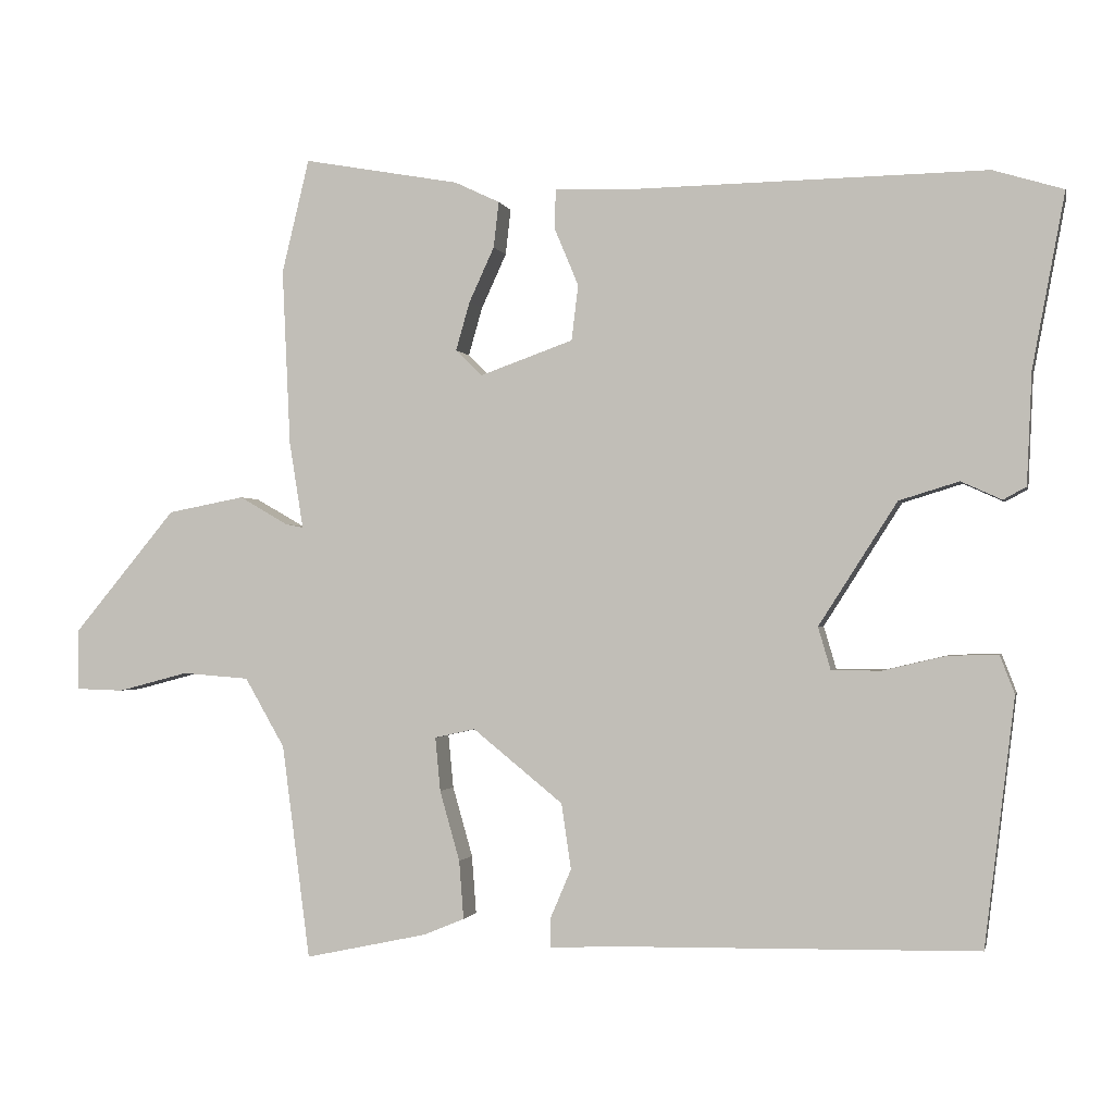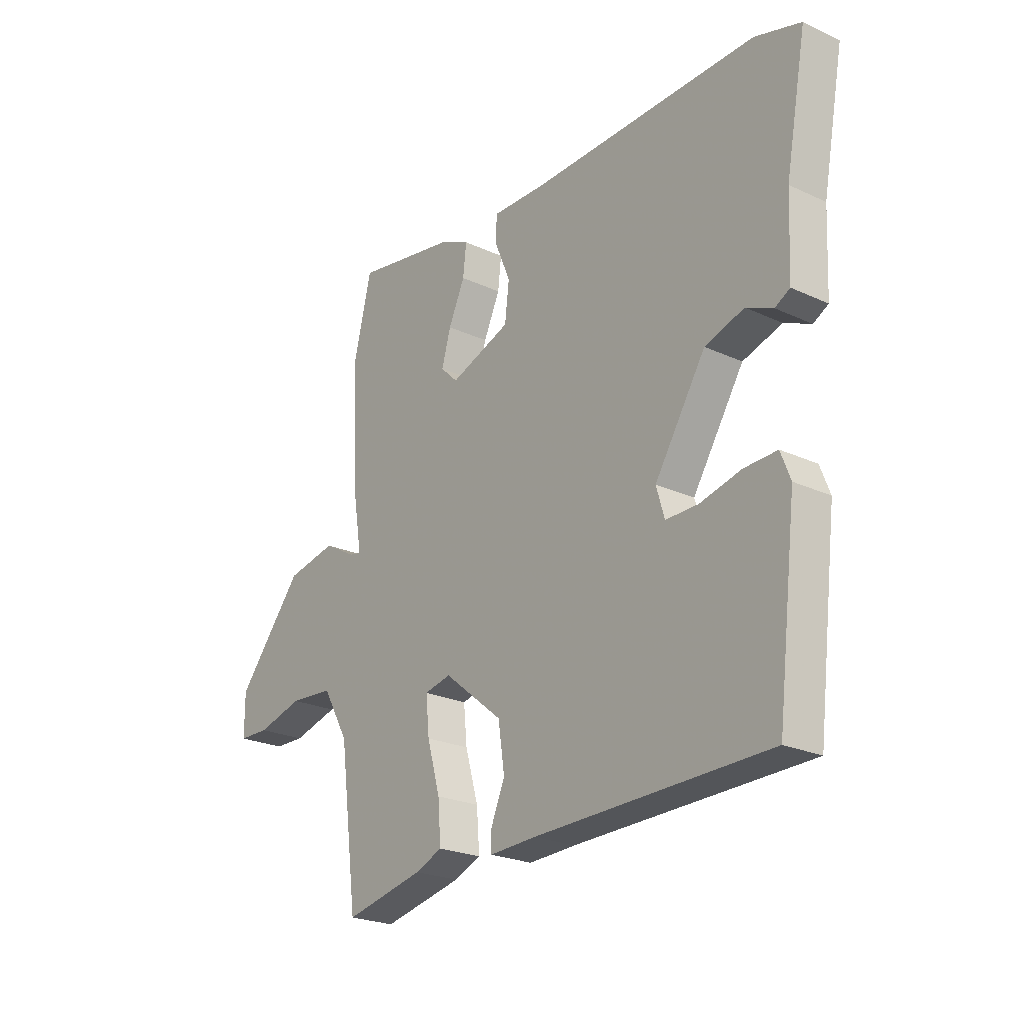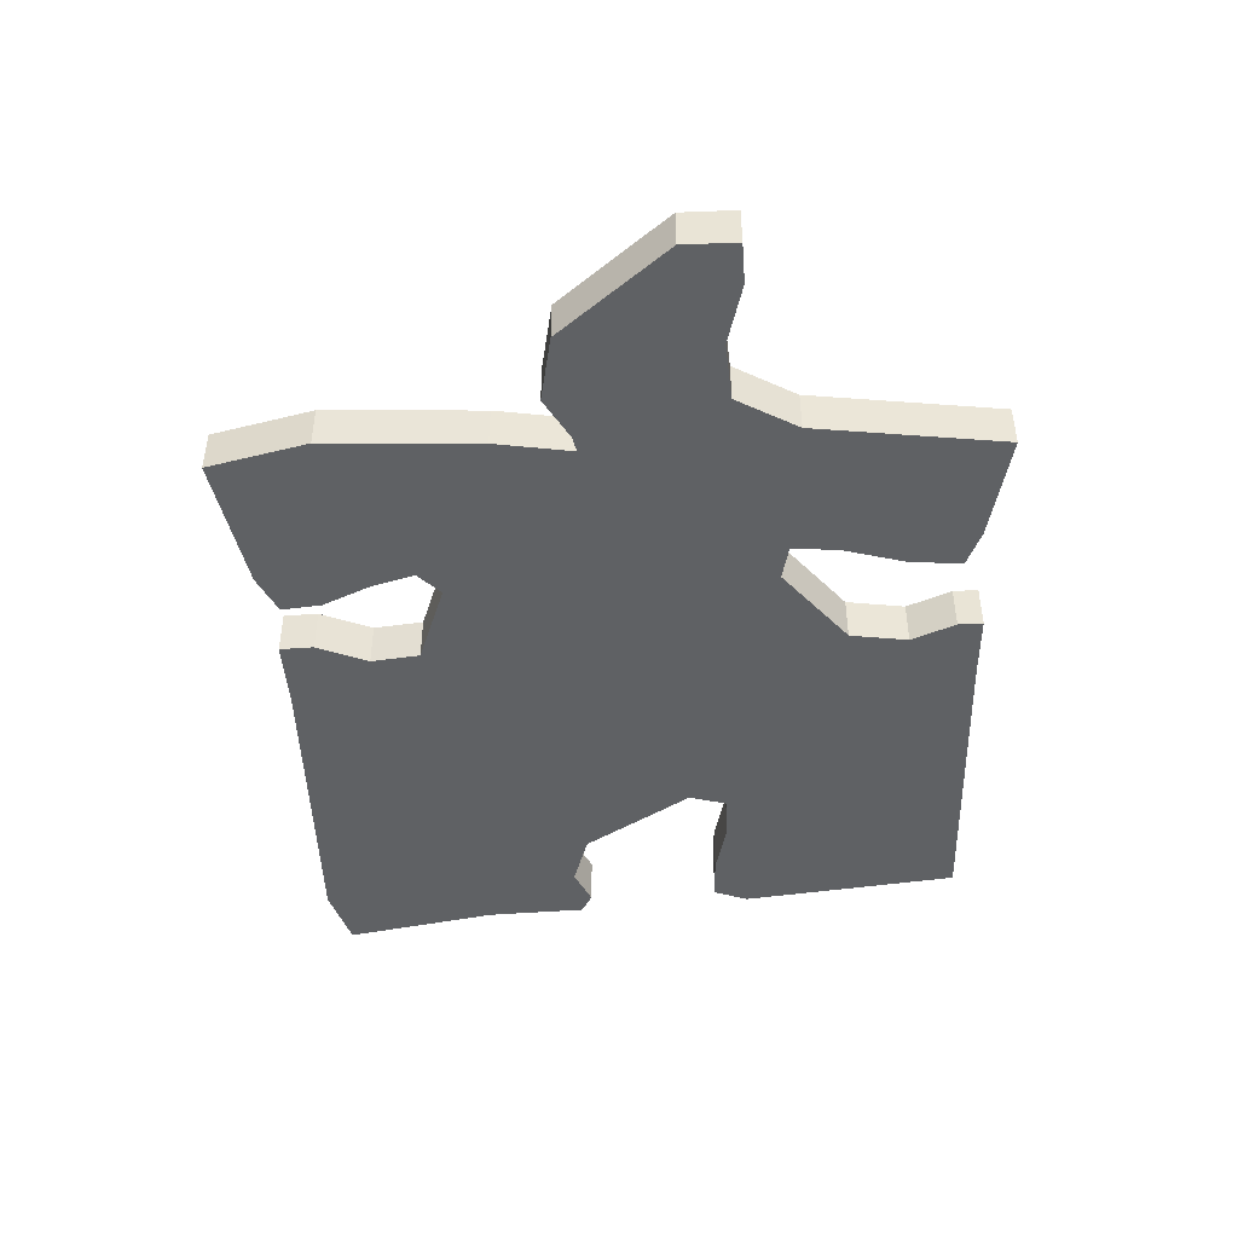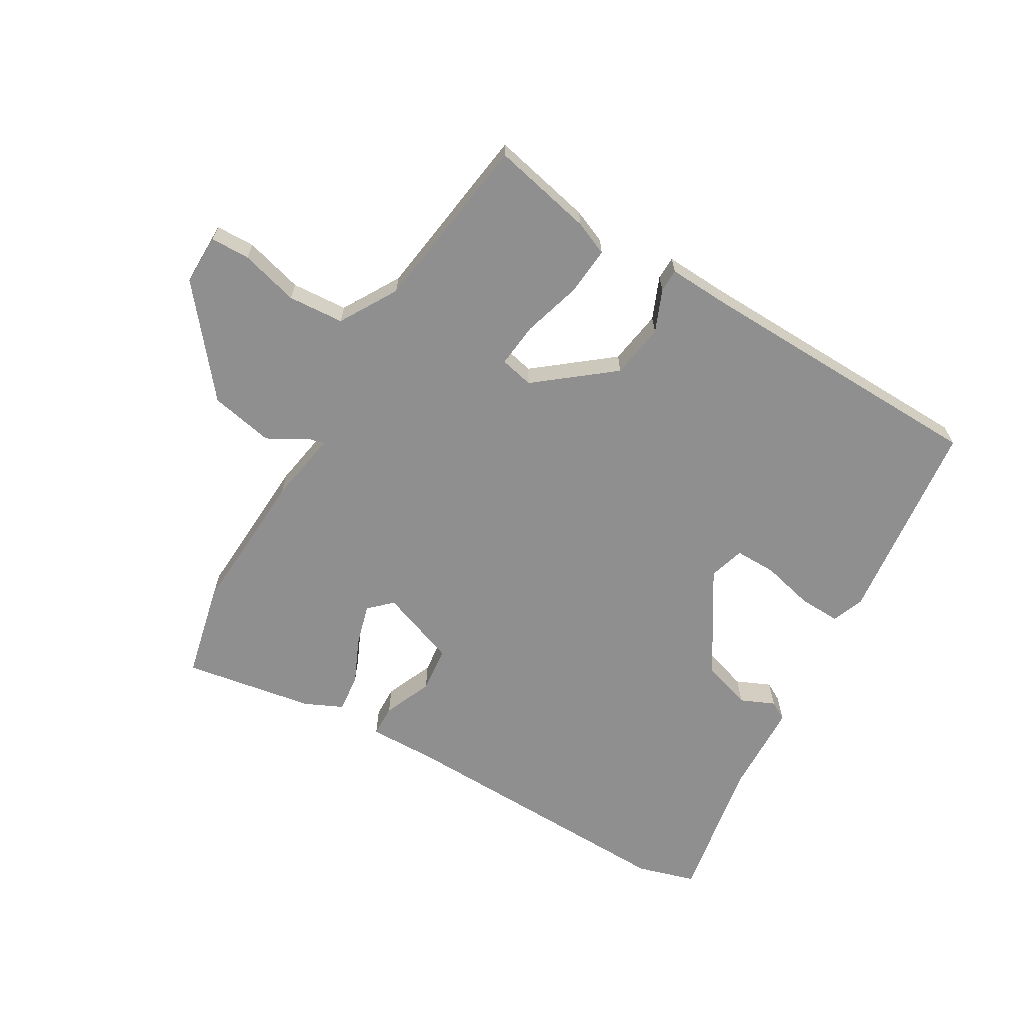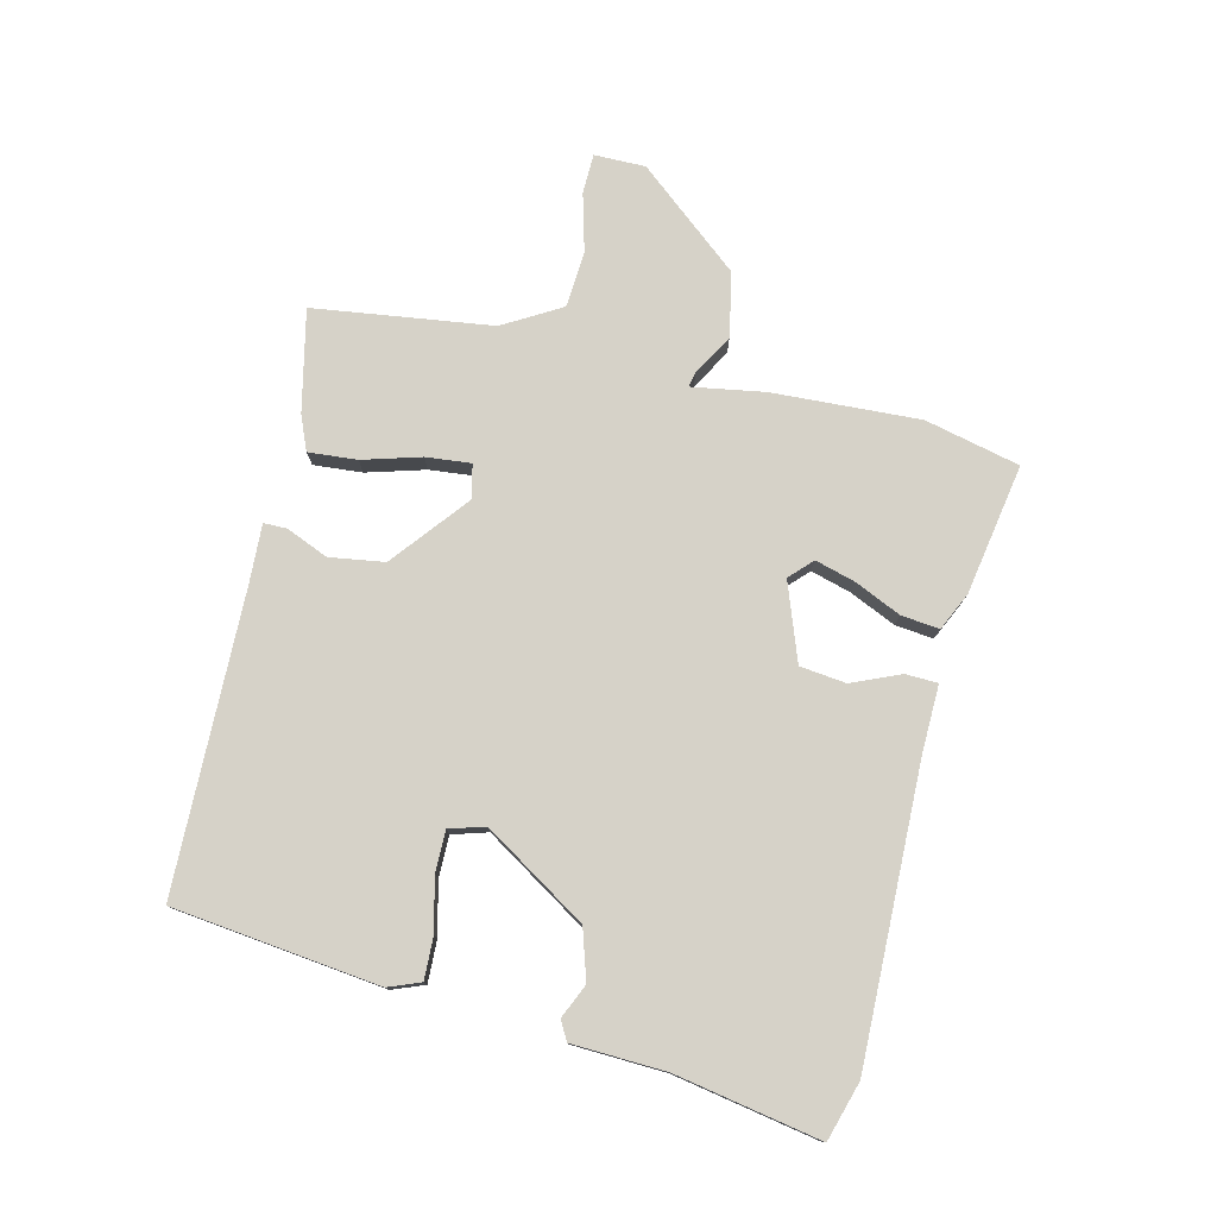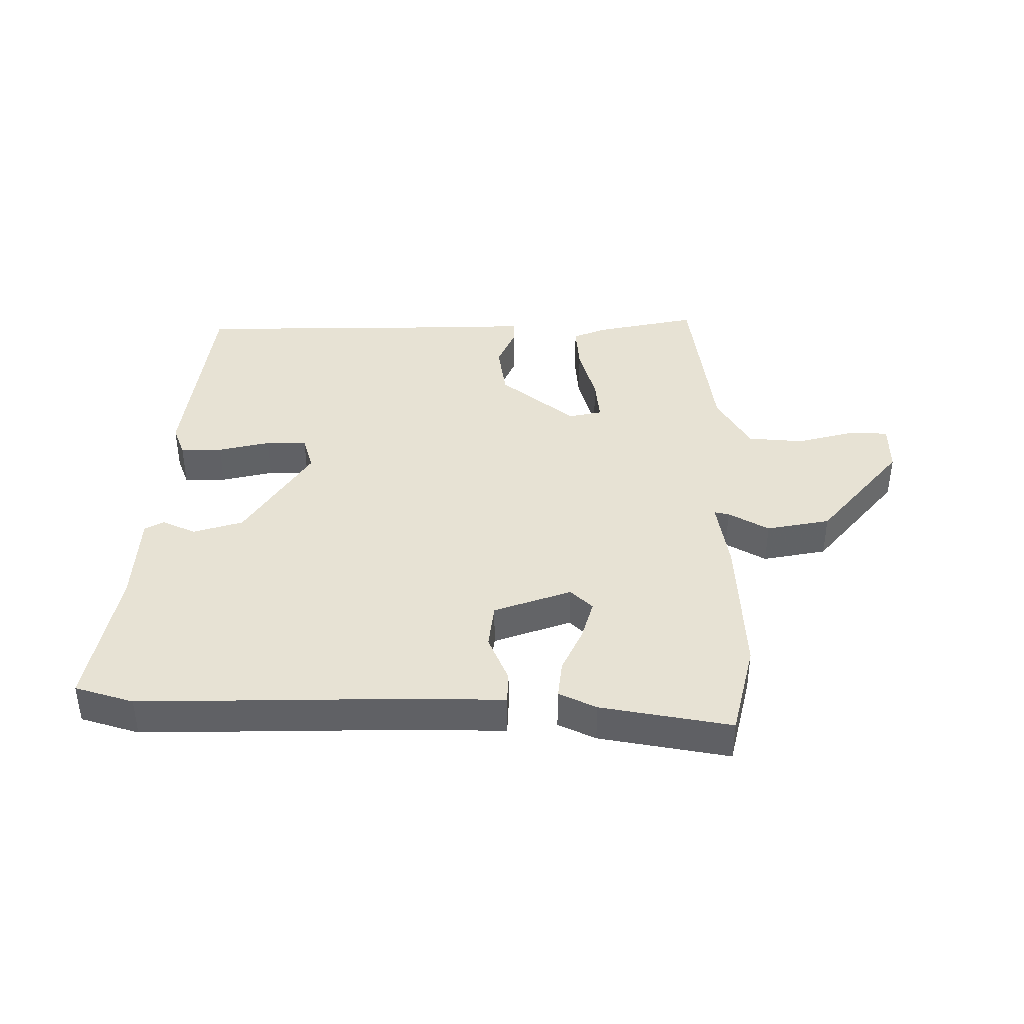
<metadata>
{"format":"obj","ext":"obj","renderer":"f3d","projection":"perspective","resolution":1024,"background":"white","views":[{"elev":-1.1,"azim":-167.6,"up":"+Z"},{"elev":-23.7,"azim":-127.8,"up":"+Z"},{"elev":-45.5,"azim":92.5,"up":"+Y"},{"elev":-65.4,"azim":149.1,"up":"+Y"},{"elev":77.6,"azim":-76.8,"up":"+Y"},{"elev":40.0,"azim":0.2,"up":"+Y"}]}
</metadata>
<code>
v 0.482 0.07 -0.543
v 0.317 0.07 -0.508
v 0.261 0.07 -0.485
v 0.267 0.07 -0.406
v 0.294 0.07 -0.311
v 0.301 0.07 -0.238
v 0.246 0.07 -0.226
v 0.124 0.07 -0.325
v 0.111 0.07 -0.414
v 0.14 0.07 -0.482
v 0.14 0.07 -0.52
v 0.043 0.07 -0.516
v -0.44 0.07 -0.508
v -0.481 0.07 -0.173
v -0.461 0.07 -0.121
v -0.393 0.07 -0.123
v -0.308 0.07 -0.143
v -0.241 0.07 -0.143
v -0.224 0.07 -0.085
v -0.33 0.07 0.081
v -0.411 0.07 0.106
v -0.466 0.07 0.081
v -0.497 0.07 0.098
v -0.504 0.07 0.25
v -0.548 0.07 0.485
v -0.453 0.07 0.514
v 0.019 0.07 0.506
v 0.132 0.07 0.509
v 0.134 0.07 0.457
v 0.101 0.07 0.378
v 0.11 0.07 0.303
v 0.236 0.07 0.258
v 0.272 0.07 0.293
v 0.253 0.07 0.359
v 0.219 0.07 0.433
v 0.212 0.07 0.495
v 0.273 0.07 0.524
v 0.485 0.07 0.562
v 0.522 0.07 0.408
v 0.511 0.07 0.169
v 0.492 0.07 0.051
v 0.516 0.07 0.056
v 0.582 0.07 0.094
v 0.686 0.07 0.074
v 0.824 0.07 -0.092
v 0.824 0.07 -0.175
v 0.76 0.07 -0.177
v 0.665 0.07 -0.152
v 0.574 0.07 -0.159
v 0.52 0.07 -0.253
v 0.482 0 -0.543
v 0.317 0 -0.508
v 0.261 0 -0.485
v 0.267 0 -0.406
v 0.294 0 -0.311
v 0.301 0 -0.238
v 0.246 0 -0.226
v 0.124 0 -0.325
v 0.111 0 -0.414
v 0.14 0 -0.482
v 0.14 0 -0.52
v 0.043 0 -0.516
v -0.44 0 -0.508
v -0.481 0 -0.173
v -0.461 0 -0.121
v -0.393 0 -0.123
v -0.308 0 -0.143
v -0.241 0 -0.143
v -0.224 0 -0.085
v -0.33 0 0.081
v -0.411 0 0.106
v -0.466 0 0.081
v -0.497 0 0.098
v -0.504 0 0.25
v -0.548 0 0.485
v -0.453 0 0.514
v 0.019 0 0.506
v 0.132 0 0.509
v 0.134 0 0.457
v 0.101 0 0.378
v 0.11 0 0.303
v 0.236 0 0.258
v 0.272 0 0.293
v 0.253 0 0.359
v 0.219 0 0.433
v 0.212 0 0.495
v 0.273 0 0.524
v 0.485 0 0.562
v 0.522 0 0.408
v 0.511 0 0.169
v 0.492 0 0.051
v 0.516 0 0.056
v 0.582 0 0.094
v 0.686 0 0.074
v 0.824 0 -0.092
v 0.824 0 -0.175
v 0.76 0 -0.177
v 0.665 0 -0.152
v 0.574 0 -0.159
v 0.52 0 -0.253
f 45 46 47 48
f 45 48 49
f 42 43 44 45
f 41 42 45 49
f 38 39 40 41
f 36 37 38 41
f 34 35 36 41
f 33 34 41 49
f 32 33 49 50
f 27 28 29 30
f 27 30 31
f 24 25 26 27
f 24 27 31
f 21 22 23 24
f 20 21 24 31
f 19 20 31 32
f 14 15 16 17
f 12 13 14 17
f 12 17 18
f 9 10 11 12
f 8 9 12 18
f 7 8 18 19
f 2 3 4 5
f 2 5 6
f 1 2 6
f 50 1 6
f 19 32 50
f 6 7 19 50
f 98 97 96 95
f 99 98 95
f 95 94 93 92
f 99 95 92 91
f 91 90 89 88
f 91 88 87 86
f 91 86 85 84
f 99 91 84 83
f 100 99 83 82
f 80 79 78 77
f 81 80 77
f 77 76 75 74
f 81 77 74
f 74 73 72 71
f 81 74 71 70
f 82 81 70 69
f 67 66 65 64
f 67 64 63 62
f 68 67 62
f 62 61 60 59
f 68 62 59 58
f 69 68 58 57
f 55 54 53 52
f 56 55 52
f 56 52 51
f 56 51 100
f 100 82 69
f 100 69 57 56
f 1 51 52 2
f 2 52 53 3
f 3 53 54 4
f 4 54 55 5
f 5 55 56 6
f 6 56 57 7
f 7 57 58 8
f 8 58 59 9
f 9 59 60 10
f 10 60 61 11
f 11 61 62 12
f 12 62 63 13
f 13 63 64 14
f 14 64 65 15
f 15 65 66 16
f 16 66 67 17
f 17 67 68 18
f 18 68 69 19
f 19 69 70 20
f 20 70 71 21
f 21 71 72 22
f 22 72 73 23
f 23 73 74 24
f 24 74 75 25
f 25 75 76 26
f 26 76 77 27
f 27 77 78 28
f 28 78 79 29
f 29 79 80 30
f 30 80 81 31
f 31 81 82 32
f 32 82 83 33
f 33 83 84 34
f 34 84 85 35
f 35 85 86 36
f 36 86 87 37
f 37 87 88 38
f 38 88 89 39
f 39 89 90 40
f 40 90 91 41
f 41 91 92 42
f 42 92 93 43
f 43 93 94 44
f 44 94 95 45
f 45 95 96 46
f 46 96 97 47
f 47 97 98 48
f 48 98 99 49
f 49 99 100 50
f 50 100 51 1

</code>
